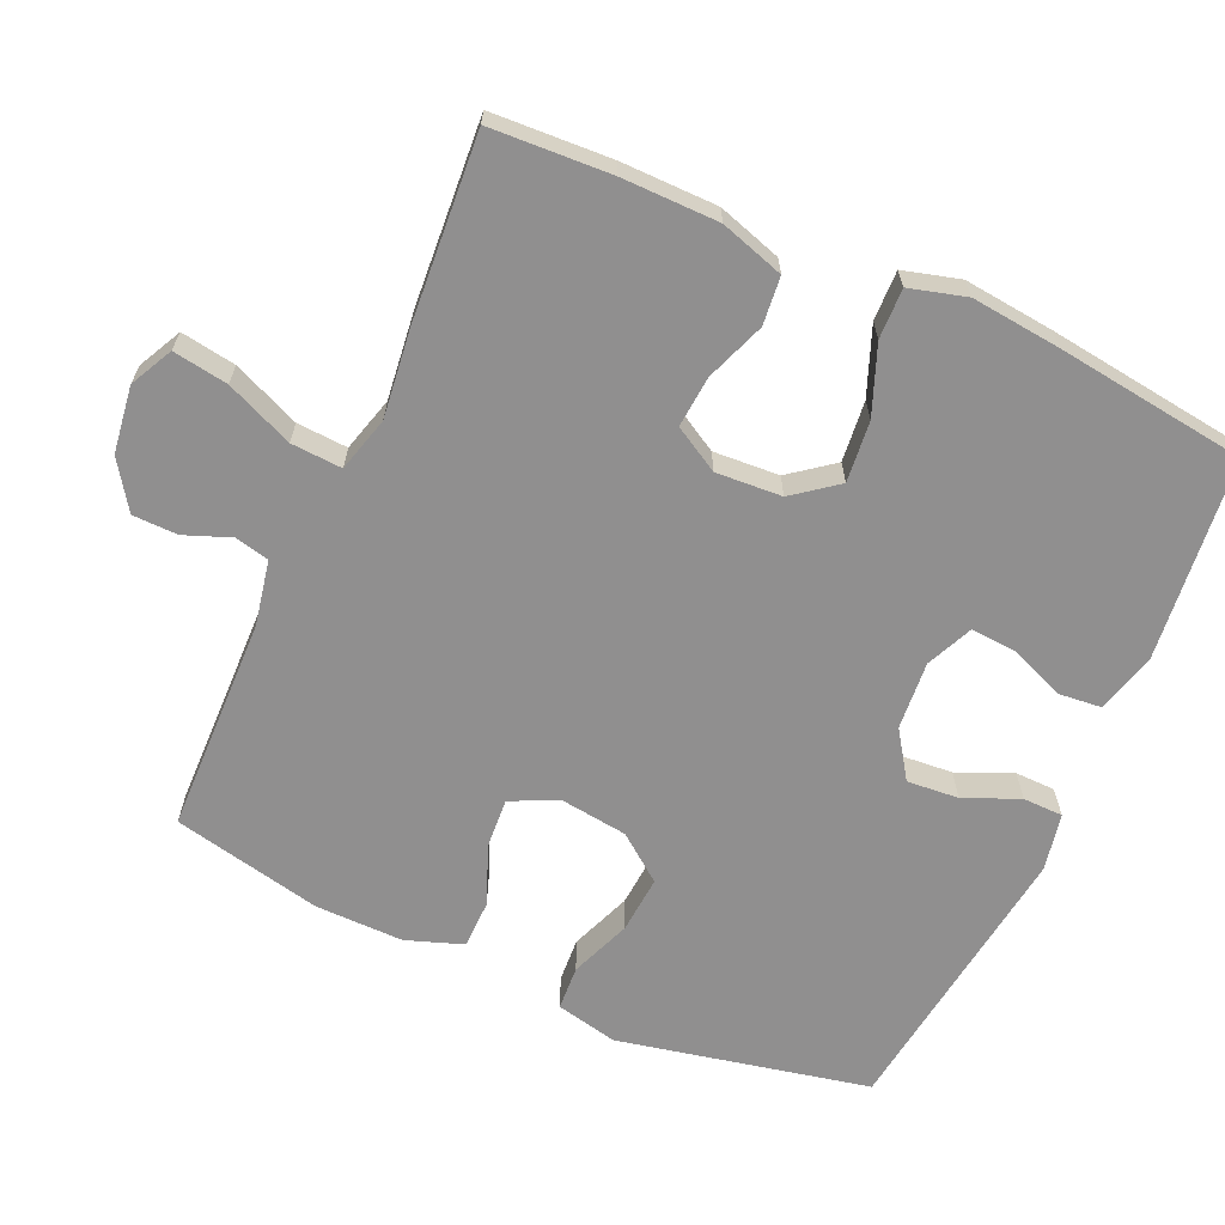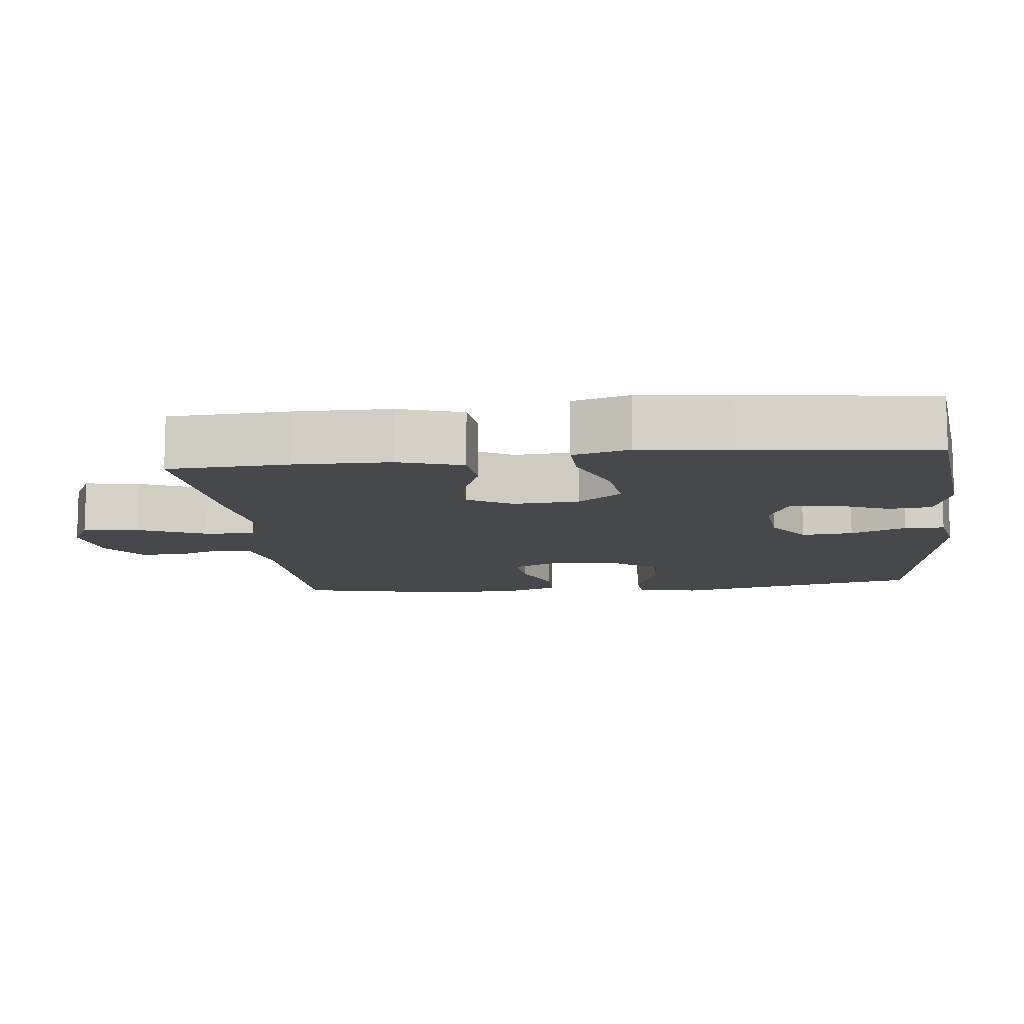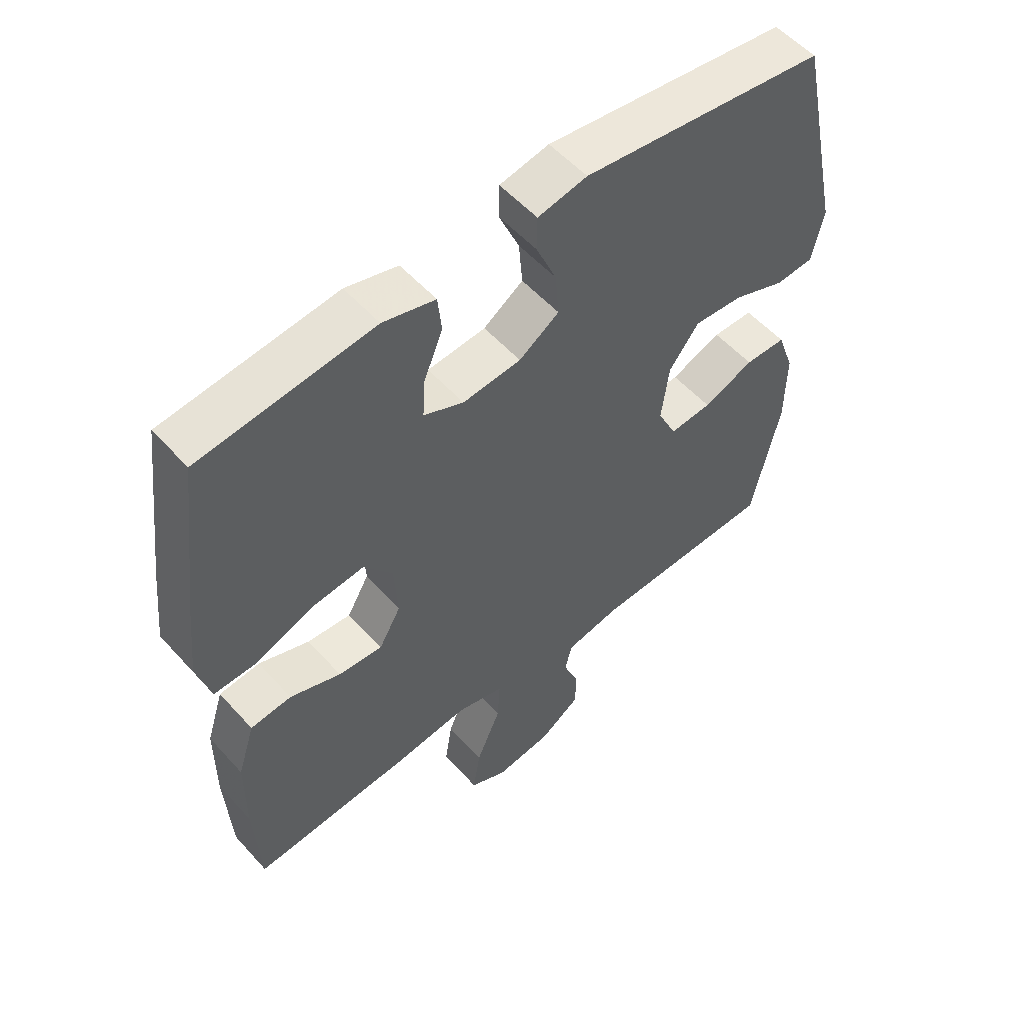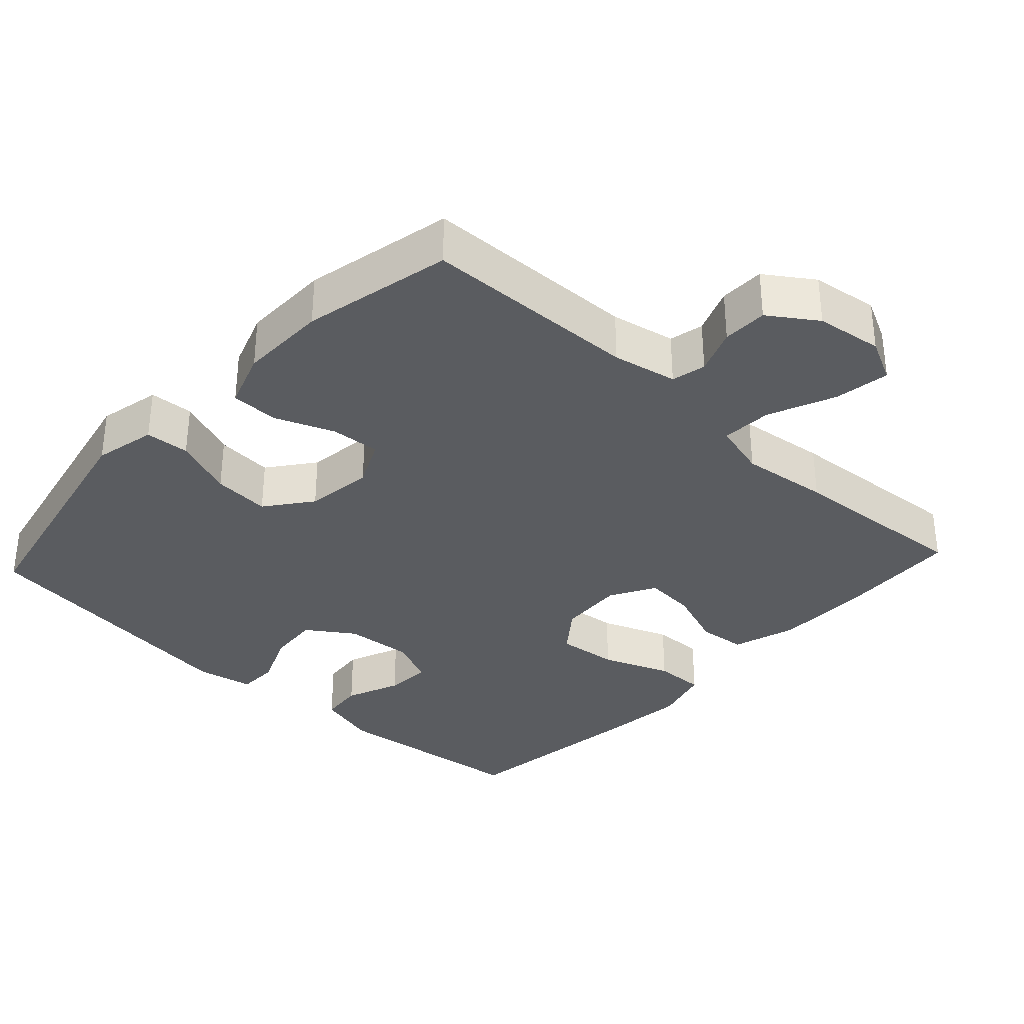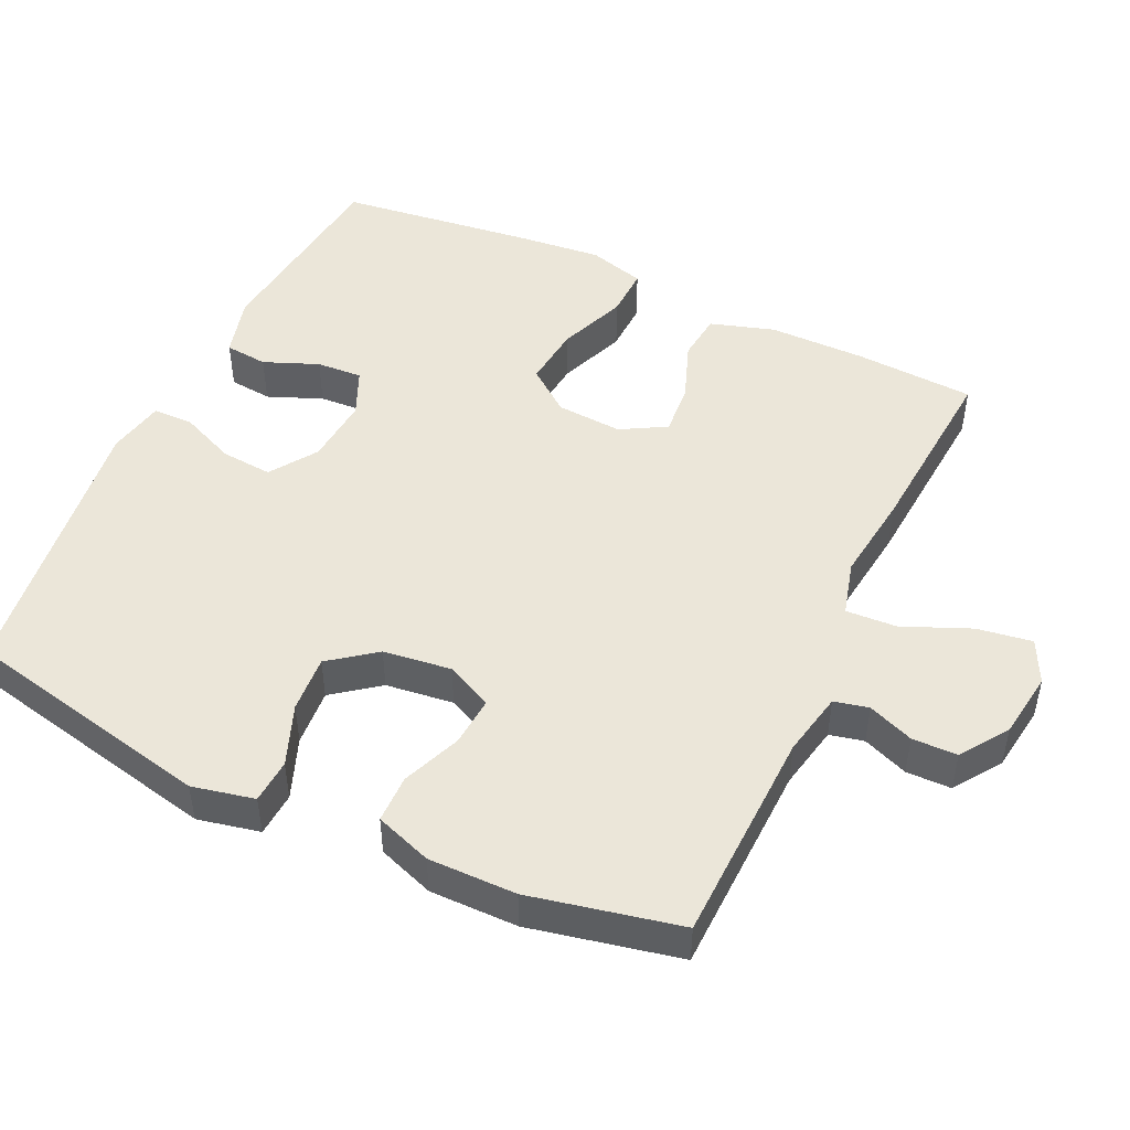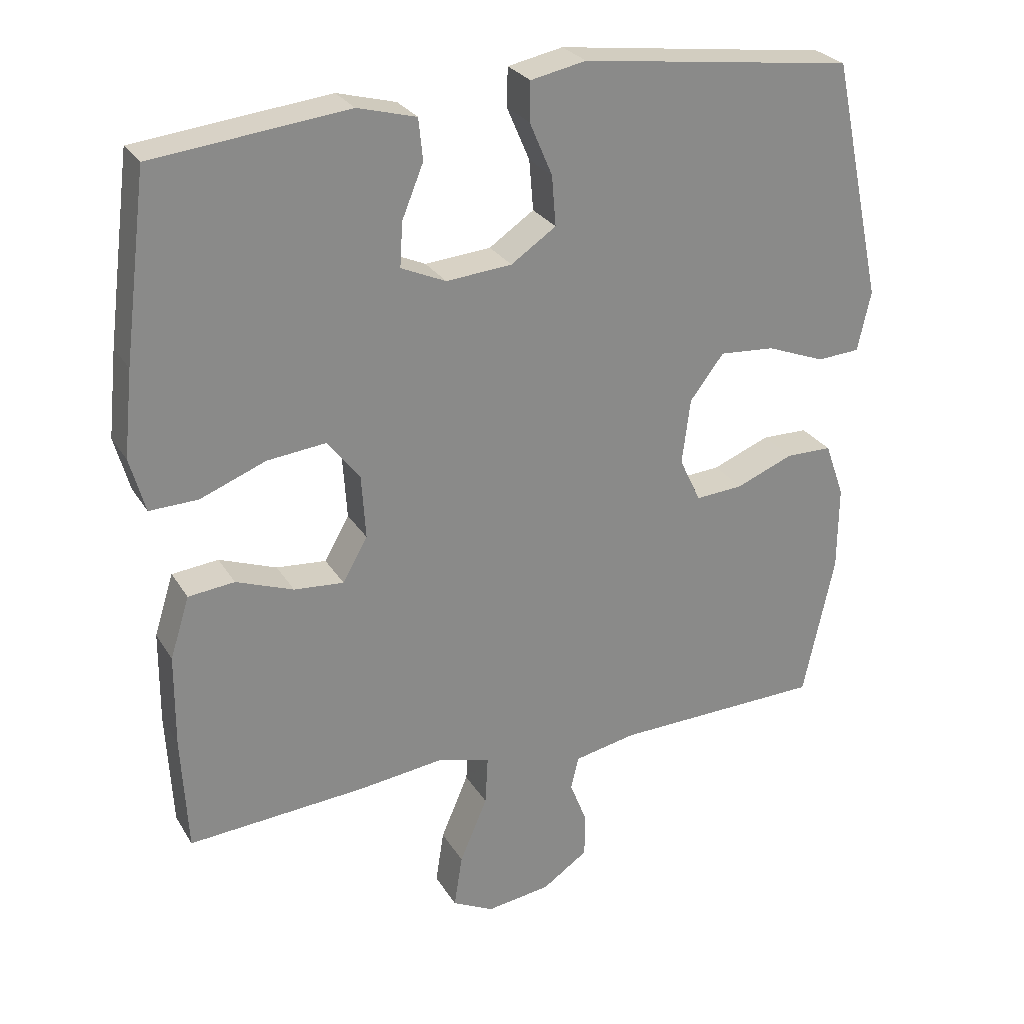
<metadata>
{"format":"obj","ext":"obj","renderer":"f3d","projection":"perspective","resolution":1024,"background":"white","views":[{"elev":-65.4,"azim":-114.2,"up":"+Y"},{"elev":-11.1,"azim":-83.7,"up":"+Y"},{"elev":54.8,"azim":-41.1,"up":"+Z"},{"elev":-34.0,"azim":137.2,"up":"+Y"},{"elev":48.3,"azim":115.2,"up":"+Y"},{"elev":27.0,"azim":-25.0,"up":"+Z"}]}
</metadata>
<code>
v -0.5 0.07 -0.5
v -0.509 0.07 -0.332
v -0.508 0.07 -0.197
v -0.48 0.07 -0.108
v -0.413 0.07 -0.101
v -0.33 0.07 -0.132
v -0.258 0.07 -0.138
v -0.222 0.07 -0.075
v -0.228 0.07 0.017
v -0.275 0.07 0.078
v -0.36 0.07 0.069
v -0.455 0.07 0.032
v -0.525 0.07 0.03
v -0.547 0.07 0.109
v -0.534 0.07 0.234
v -0.5 0.07 0.5
v -0.219 0.07 0.531
v -0.134 0.07 0.508
v -0.128 0.07 0.448
v -0.159 0.07 0.372
v -0.163 0.07 0.308
v -0.098 0.07 0.279
v -0.003 0.07 0.287
v 0.062 0.07 0.331
v 0.056 0.07 0.403
v 0.023 0.07 0.48
v 0.024 0.07 0.536
v 0.104 0.07 0.552
v 0.5 0.07 0.5
v 0.575 0.07 0.15
v 0.556 0.07 0.063
v 0.494 0.07 0.059
v 0.409 0.07 0.092
v 0.329 0.07 0.098
v 0.28 0.07 0.034
v 0.268 0.07 -0.061
v 0.299 0.07 -0.126
v 0.368 0.07 -0.121
v 0.451 0.07 -0.088
v 0.518 0.07 -0.089
v 0.546 0.07 -0.168
v 0.545 0.07 -0.291
v 0.5 0.07 -0.5
v 0.198 0.07 -0.508
v 0.108 0.07 -0.526
v 0.097 0.07 -0.574
v 0.122 0.07 -0.638
v 0.121 0.07 -0.701
v 0.055 0.07 -0.746
v -0.038 0.07 -0.759
v -0.098 0.07 -0.729
v -0.086 0.07 -0.652
v -0.046 0.07 -0.558
v -0.042 0.07 -0.487
v -0.119 0.07 -0.466
v -0.242 0.07 -0.481
v -0.5 0 -0.5
v -0.509 0 -0.332
v -0.508 0 -0.197
v -0.48 0 -0.108
v -0.413 0 -0.101
v -0.33 0 -0.132
v -0.258 0 -0.138
v -0.222 0 -0.075
v -0.228 0 0.017
v -0.275 0 0.078
v -0.36 0 0.069
v -0.455 0 0.032
v -0.525 0 0.03
v -0.547 0 0.109
v -0.534 0 0.234
v -0.5 0 0.5
v -0.219 0 0.531
v -0.134 0 0.508
v -0.128 0 0.448
v -0.159 0 0.372
v -0.163 0 0.308
v -0.098 0 0.279
v -0.003 0 0.287
v 0.062 0 0.331
v 0.056 0 0.403
v 0.023 0 0.48
v 0.024 0 0.536
v 0.104 0 0.552
v 0.5 0 0.5
v 0.575 0 0.15
v 0.556 0 0.063
v 0.494 0 0.059
v 0.409 0 0.092
v 0.329 0 0.098
v 0.28 0 0.034
v 0.268 0 -0.061
v 0.299 0 -0.126
v 0.368 0 -0.121
v 0.451 0 -0.088
v 0.518 0 -0.089
v 0.546 0 -0.168
v 0.545 0 -0.291
v 0.5 0 -0.5
v 0.198 0 -0.508
v 0.108 0 -0.526
v 0.097 0 -0.574
v 0.122 0 -0.638
v 0.121 0 -0.701
v 0.055 0 -0.746
v -0.038 0 -0.759
v -0.098 0 -0.729
v -0.086 0 -0.652
v -0.046 0 -0.558
v -0.042 0 -0.487
v -0.119 0 -0.466
v -0.242 0 -0.481
f 55 56 1 2
f 54 55 2 3
f 50 51 52 53
f 50 53 54
f 49 50 54
f 46 47 48 49
f 45 46 49 54
f 44 45 54 3
f 38 39 40 41
f 37 38 41 42
f 30 31 32 33
f 30 33 34
f 29 30 34
f 28 29 34 35
f 25 26 27 28
f 24 25 28 35
f 17 18 19 20
f 17 20 21
f 16 17 21
f 15 16 21
f 14 15 21 22
f 11 12 13 14
f 10 11 14 22
f 3 4 5 6
f 3 6 7
f 44 3 7
f 37 42 43 44
f 36 37 44 7
f 23 24 35 36
f 23 36 7 8
f 9 10 22 23
f 8 9 23
f 58 57 112 111
f 59 58 111 110
f 109 108 107 106
f 110 109 106
f 110 106 105
f 105 104 103 102
f 110 105 102 101
f 59 110 101 100
f 97 96 95 94
f 98 97 94 93
f 89 88 87 86
f 90 89 86
f 90 86 85
f 91 90 85 84
f 84 83 82 81
f 91 84 81 80
f 76 75 74 73
f 77 76 73
f 77 73 72
f 77 72 71
f 78 77 71 70
f 70 69 68 67
f 78 70 67 66
f 62 61 60 59
f 63 62 59
f 63 59 100
f 100 99 98 93
f 63 100 93 92
f 92 91 80 79
f 64 63 92 79
f 79 78 66 65
f 79 65 64
f 1 57 58 2
f 2 58 59 3
f 3 59 60 4
f 4 60 61 5
f 5 61 62 6
f 6 62 63 7
f 7 63 64 8
f 8 64 65 9
f 9 65 66 10
f 10 66 67 11
f 11 67 68 12
f 12 68 69 13
f 13 69 70 14
f 14 70 71 15
f 15 71 72 16
f 16 72 73 17
f 17 73 74 18
f 18 74 75 19
f 19 75 76 20
f 20 76 77 21
f 21 77 78 22
f 22 78 79 23
f 23 79 80 24
f 24 80 81 25
f 25 81 82 26
f 26 82 83 27
f 27 83 84 28
f 28 84 85 29
f 29 85 86 30
f 30 86 87 31
f 31 87 88 32
f 32 88 89 33
f 33 89 90 34
f 34 90 91 35
f 35 91 92 36
f 36 92 93 37
f 37 93 94 38
f 38 94 95 39
f 39 95 96 40
f 40 96 97 41
f 41 97 98 42
f 42 98 99 43
f 43 99 100 44
f 44 100 101 45
f 45 101 102 46
f 46 102 103 47
f 47 103 104 48
f 48 104 105 49
f 49 105 106 50
f 50 106 107 51
f 51 107 108 52
f 52 108 109 53
f 53 109 110 54
f 54 110 111 55
f 55 111 112 56
f 56 112 57 1

</code>
